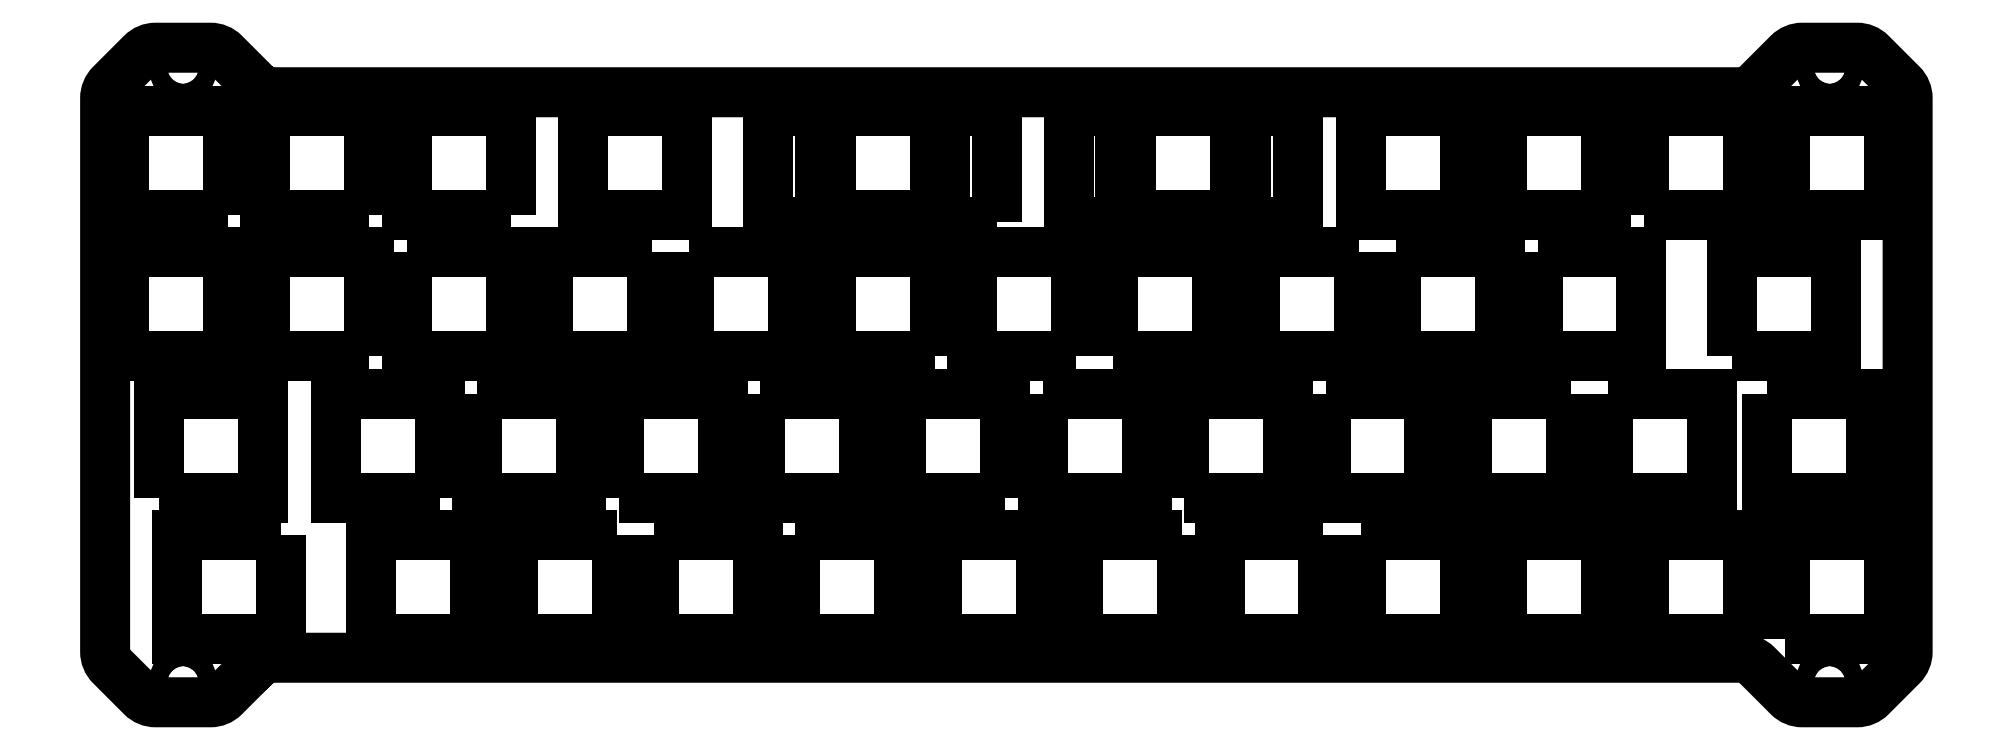
<metadata>
{"format":"dxf","ext":"dxf","renderer":"ezdxf+matplotlib","layout":"modelspace","background":"white","min_lineweight":24,"dpi":150}
</metadata>
<code>
0
SECTION
2
ENTITIES
0
CIRCLE
8
0
10
-0.9751
20
69.92
30
0
40
1.25
210
0
220
-0
230
1
0
CIRCLE
8
0
10
-222.9
20
69.92
30
0
40
1.25
210
0
220
-0
230
1
0
CIRCLE
8
0
10
-0.9749
20
-12.78
30
0
40
1.25
210
0
220
-0
230
1
0
CIRCLE
8
0
10
-222.9
20
-12.78
30
0
40
1.25
210
0
220
-0
230
1
0
LWPOLYLINE
8
0
90
33
70
1
43
0
10
-213.1
20
67.75
42
0.1989
10
-210.5
20
66.67
10
-13.29
20
66.67
42
0.1989
10
-10.69
20
67.75
10
-6.551
20
71.89
42
-0.1989
10
-4.66
20
72.67
10
2.71
20
72.67
42
-0.1989
10
4.601
20
71.89
10
8.742
20
67.75
42
-0.1989
10
9.525
20
65.86
10
9.525
20
-8.71
42
-0.1989
10
8.742
20
-10.6
10
4.601
20
-14.74
42
-0.1989
10
2.71
20
-15.53
10
-4.66
20
-15.53
42
-0.1989
10
-6.551
20
-14.74
10
-10.69
20
-10.6
42
0.1989
10
-13.29
20
-9.525
10
-210.5
20
-9.525
42
0.1957
10
-213.1
20
-10.57
42
-2.974e-05
10
-213.1
20
-10.57
10
-217.3
20
-14.74
42
-0.1989
10
-219.2
20
-15.53
10
-226.5
20
-15.53
42
-0.1989
10
-228.4
20
-14.74
10
-232.6
20
-10.6
42
-0.1989
10
-233.4
20
-8.71
10
-233.4
20
65.86
42
-0.1989
10
-232.6
20
67.75
10
-228.4
20
71.89
42
-0.1989
10
-226.5
20
72.67
10
-219.2
20
72.67
42
-0.1989
10
-217.3
20
71.89
0
LWPOLYLINE
8
0
90
4
70
1
43
0
10
-26.05
20
50.15
10
-26.05
20
64.15
10
-12.05
20
64.15
10
-12.05
20
50.15
0
LWPOLYLINE
8
0
90
4
70
1
43
0
10
-183.5
20
-7
10
-197.5
20
-7
10
-197.5
20
7
10
-183.5
20
7
0
LWPOLYLINE
8
0
90
4
70
1
43
0
10
-69.2
20
7
10
-69.2
20
-7
10
-83.2
20
-7
10
-83.2
20
7
0
LWPOLYLINE
8
0
90
4
70
1
43
0
10
-7
20
-7
10
-7
20
7
10
7
20
7
10
7
20
-7
0
LWPOLYLINE
8
0
90
4
70
1
43
0
10
-144
20
64.15
10
-137
20
64.15
10
-137
20
49.15
10
-144
20
49.15
0
LWPOLYLINE
8
0
90
4
70
1
43
0
10
-79.67
20
49.15
10
-79.67
20
64.15
10
-72.67
20
64.15
10
-72.67
20
49.15
0
LWPOLYLINE
8
0
90
4
70
1
43
0
10
-107.3
20
-7
10
-121.3
20
-7
10
-121.3
20
7
10
-107.3
20
7
0
LWPOLYLINE
8
0
90
4
70
1
43
0
10
-64.15
20
64.15
10
-50.15
20
64.15
10
-50.15
20
50.15
10
-64.15
20
50.15
0
LWPOLYLINE
8
0
90
4
70
1
43
0
10
-12.05
20
-7
10
-26.05
20
-7
10
-26.05
20
7
10
-12.05
20
7
0
LWPOLYLINE
8
0
90
4
70
1
43
0
10
-112.1
20
12.05
10
-126.1
20
12.05
10
-126.1
20
26.05
10
-112.1
20
26.05
0
LWPOLYLINE
8
0
90
4
70
1
43
0
10
-31.1
20
64.15
10
-31.1
20
50.15
10
-45.1
20
50.15
10
-45.1
20
64.15
0
LWPOLYLINE
8
0
90
4
70
1
43
0
10
-102.5
20
31.1
10
-116.5
20
31.1
10
-116.5
20
45.1
10
-102.5
20
45.1
0
LWPOLYLINE
8
0
90
4
70
1
43
0
10
-159.7
20
45.1
10
-159.7
20
31.1
10
-173.7
20
31.1
10
-173.7
20
45.1
0
LWPOLYLINE
8
0
90
4
70
1
43
0
10
-183.2
20
26.05
10
-169.2
20
26.05
10
-169.2
20
12.05
10
-183.2
20
12.05
0
LWPOLYLINE
8
0
90
4
70
1
43
0
10
-30.81
20
26.05
10
-16.81
20
26.05
10
-16.81
20
12.05
10
-30.81
20
12.05
0
LWPOLYLINE
8
0
90
4
70
1
43
0
10
-154.6
20
45.1
10
-140.6
20
45.1
10
-140.6
20
31.1
10
-154.6
20
31.1
0
LWPOLYLINE
8
0
90
4
70
1
43
0
10
-135.6
20
50.15
10
-135.6
20
64.15
10
-121.6
20
64.15
10
-121.6
20
50.15
0
LWPOLYLINE
8
0
90
4
70
1
43
0
10
-68.91
20
26.05
10
-54.91
20
26.05
10
-54.91
20
12.05
10
-68.91
20
12.05
0
LWPOLYLINE
8
0
90
4
70
1
43
0
10
7
20
64.15
10
7
20
50.15
10
-7
20
50.15
10
-7
20
64.15
0
LWPOLYLINE
8
0
90
4
70
1
43
0
10
-145.1
20
26.05
10
-131.1
20
26.05
10
-131.1
20
12.05
10
-145.1
20
12.05
0
LWPOLYLINE
8
0
90
4
70
1
43
0
10
-209.7
20
7
10
-209.7
20
-7
10
-223.7
20
-7
10
-223.7
20
7
0
LWPOLYLINE
8
0
90
4
70
1
43
0
10
-88.25
20
7
10
-88.25
20
-7
10
-102.3
20
-7
10
-102.3
20
7
0
LWPOLYLINE
8
0
90
4
70
1
43
0
10
-113.1
20
49.15
10
-120.1
20
49.15
10
-120.1
20
64.15
10
-113.1
20
64.15
0
LWPOLYLINE
8
0
90
4
70
1
43
0
10
-45.1
20
-7
10
-45.1
20
7
10
-31.1
20
7
10
-31.1
20
-7
0
LWPOLYLINE
8
0
90
4
70
1
43
0
10
-103.5
20
64.15
10
-96.54
20
64.15
10
-96.54
20
49.15
10
-103.5
20
49.15
0
LWPOLYLINE
8
0
90
4
70
1
43
0
10
-59.39
20
45.1
10
-45.39
20
45.1
10
-45.39
20
31.1
10
-59.39
20
31.1
0
LWPOLYLINE
8
0
90
4
70
1
43
0
10
-14.14
20
31.1
10
-14.14
20
45.1
10
-0.1438
20
45.1
10
-0.1438
20
31.1
0
LWPOLYLINE
8
0
90
4
70
1
43
0
10
-64.15
20
7
10
-50.15
20
7
10
-50.15
20
-7
10
-64.15
20
-7
0
LWPOLYLINE
8
0
90
4
70
1
43
0
10
-107
20
26.05
10
-93.01
20
26.05
10
-93.01
20
12.05
10
-107
20
12.05
0
LWPOLYLINE
8
0
90
4
70
1
43
0
10
-121.6
20
31.1
10
-135.6
20
31.1
10
-135.6
20
45.1
10
-121.6
20
45.1
0
LWPOLYLINE
8
0
90
4
70
1
43
0
10
-154.9
20
64.15
10
-154.9
20
50.15
10
-168.9
20
50.15
10
-168.9
20
64.15
0
LWPOLYLINE
8
0
90
4
70
1
43
0
10
-197.8
20
50.15
10
-211.8
20
50.15
10
-211.8
20
64.15
10
-197.8
20
64.15
0
LWPOLYLINE
8
0
90
4
70
1
43
0
10
-178.7
20
50.15
10
-192.7
20
50.15
10
-192.7
20
64.15
10
-178.7
20
64.15
0
LWPOLYLINE
8
0
90
4
70
1
43
0
10
-188.3
20
12.05
10
-202.3
20
12.05
10
-202.3
20
26.05
10
-188.3
20
26.05
0
LWPOLYLINE
8
0
90
4
70
1
43
0
10
-164.2
20
12.05
10
-164.2
20
26.05
10
-150.2
20
26.05
10
-150.2
20
12.05
0
LWPOLYLINE
8
0
90
4
70
1
43
0
10
-64.44
20
45.1
10
-64.44
20
31.1
10
-78.44
20
31.1
10
-78.44
20
45.1
0
LWPOLYLINE
8
0
90
4
70
1
43
0
10
-97.49
20
31.1
10
-97.49
20
45.1
10
-83.49
20
45.1
10
-83.49
20
31.1
0
LWPOLYLINE
8
0
90
4
70
1
43
0
10
-40.34
20
45.1
10
-26.34
20
45.1
10
-26.34
20
31.1
10
-40.34
20
31.1
0
LWPOLYLINE
8
0
90
4
70
1
43
0
10
-192.7
20
45.1
10
-178.7
20
45.1
10
-178.7
20
31.1
10
-192.7
20
31.1
0
LWPOLYLINE
8
0
90
4
70
1
43
0
10
-35.86
20
26.05
10
-35.86
20
12.05
10
-49.86
20
12.05
10
-49.86
20
26.05
0
LWPOLYLINE
8
0
90
4
70
1
43
0
10
-164.4
20
7
10
-164.4
20
-7
10
-178.4
20
-7
10
-178.4
20
7
0
LWPOLYLINE
8
0
90
4
70
1
43
0
10
-197.8
20
31.1
10
-211.8
20
31.1
10
-211.8
20
45.1
10
-197.8
20
45.1
0
LWPOLYLINE
8
0
90
4
70
1
43
0
10
-216.8
20
50.15
10
-230.8
20
50.15
10
-230.8
20
64.15
10
-216.8
20
64.15
0
LWPOLYLINE
8
0
90
4
70
1
43
0
10
-226.1
20
12.05
10
-226.1
20
26.05
10
-212.1
20
26.05
10
-212.1
20
12.05
0
LWPOLYLINE
8
0
90
4
70
1
43
0
10
-140.3
20
7
10
-126.3
20
7
10
-126.3
20
-7
10
-140.3
20
-7
0
LWPOLYLINE
8
0
90
4
70
1
43
0
10
-230.8
20
45.1
10
-216.8
20
45.1
10
-216.8
20
31.1
10
-230.8
20
31.1
0
LWPOLYLINE
8
0
90
4
70
1
43
0
10
-95.11
20
50.15
10
-95.11
20
64.15
10
-81.11
20
64.15
10
-81.11
20
50.15
0
LWPOLYLINE
8
0
90
4
70
1
43
0
10
-87.96
20
12.05
10
-87.96
20
26.05
10
-73.96
20
26.05
10
-73.96
20
12.05
0
LWPOLYLINE
8
0
90
4
70
1
43
0
10
-159.4
20
7
10
-145.4
20
7
10
-145.4
20
-7
10
-159.4
20
-7
0
LWPOLYLINE
8
0
90
4
70
1
43
0
10
-9.381
20
26.05
10
4.619
20
26.05
10
4.619
20
12.05
10
-9.381
20
12.05
0
ENDSEC
0
EOF

</code>
